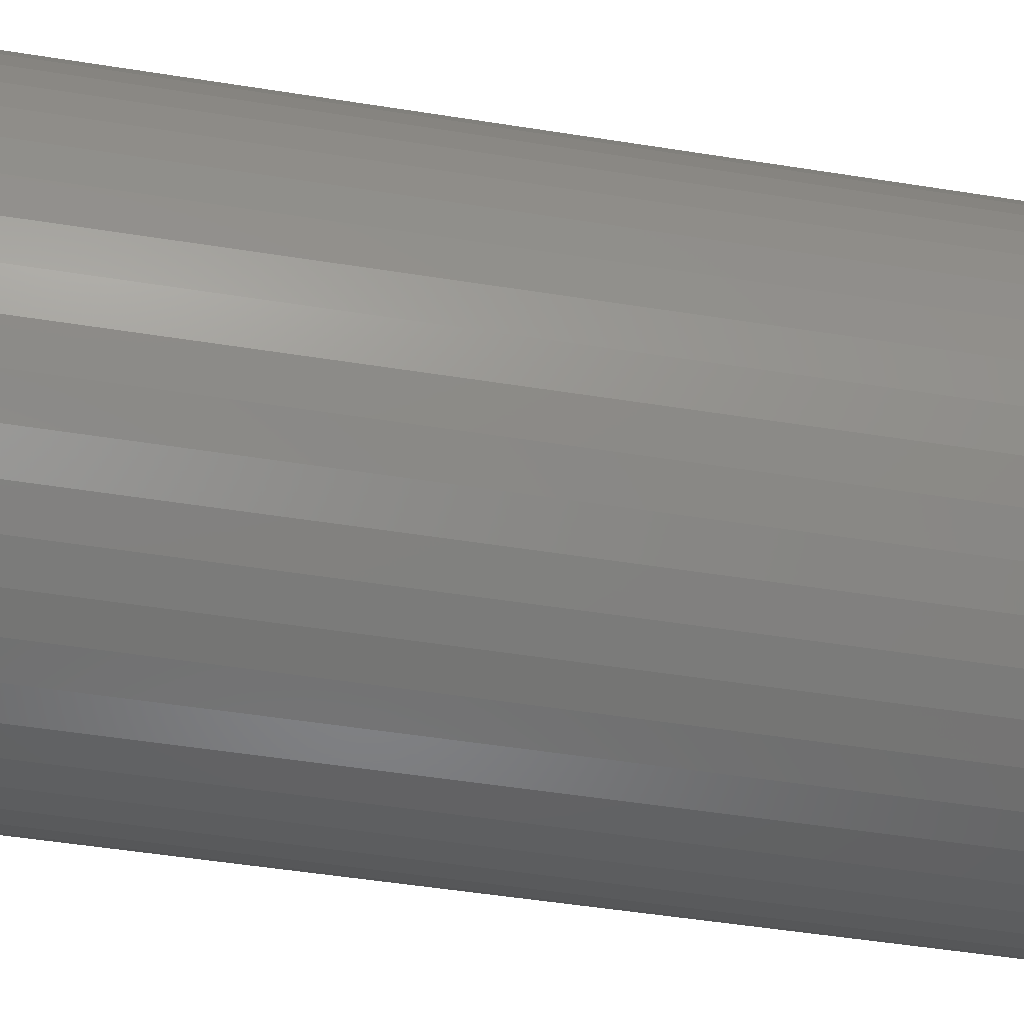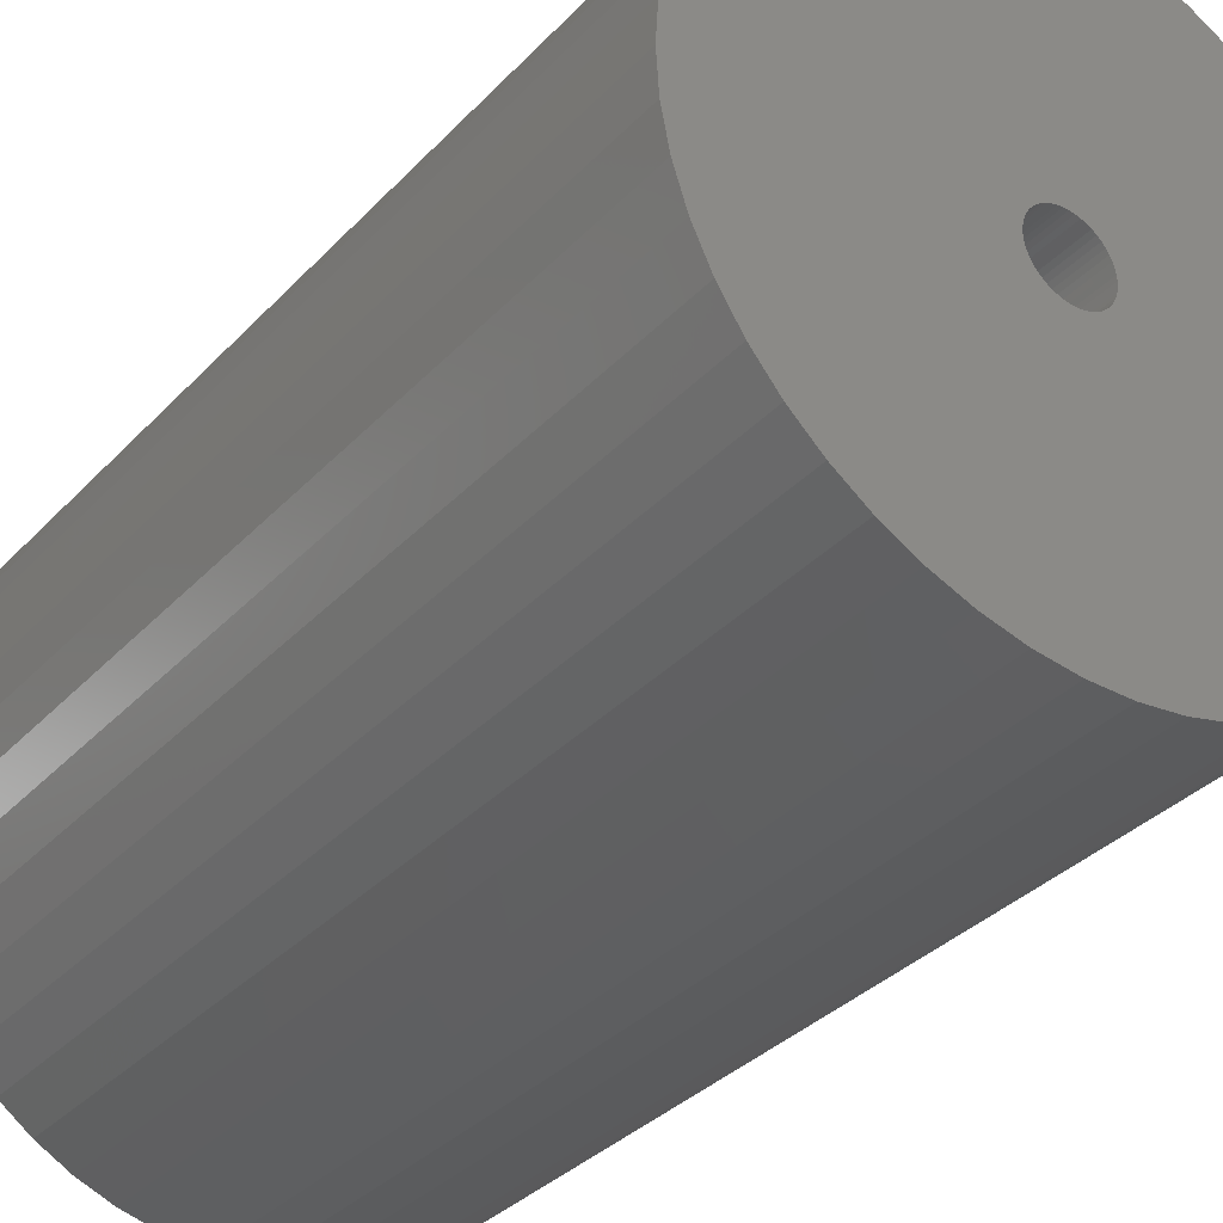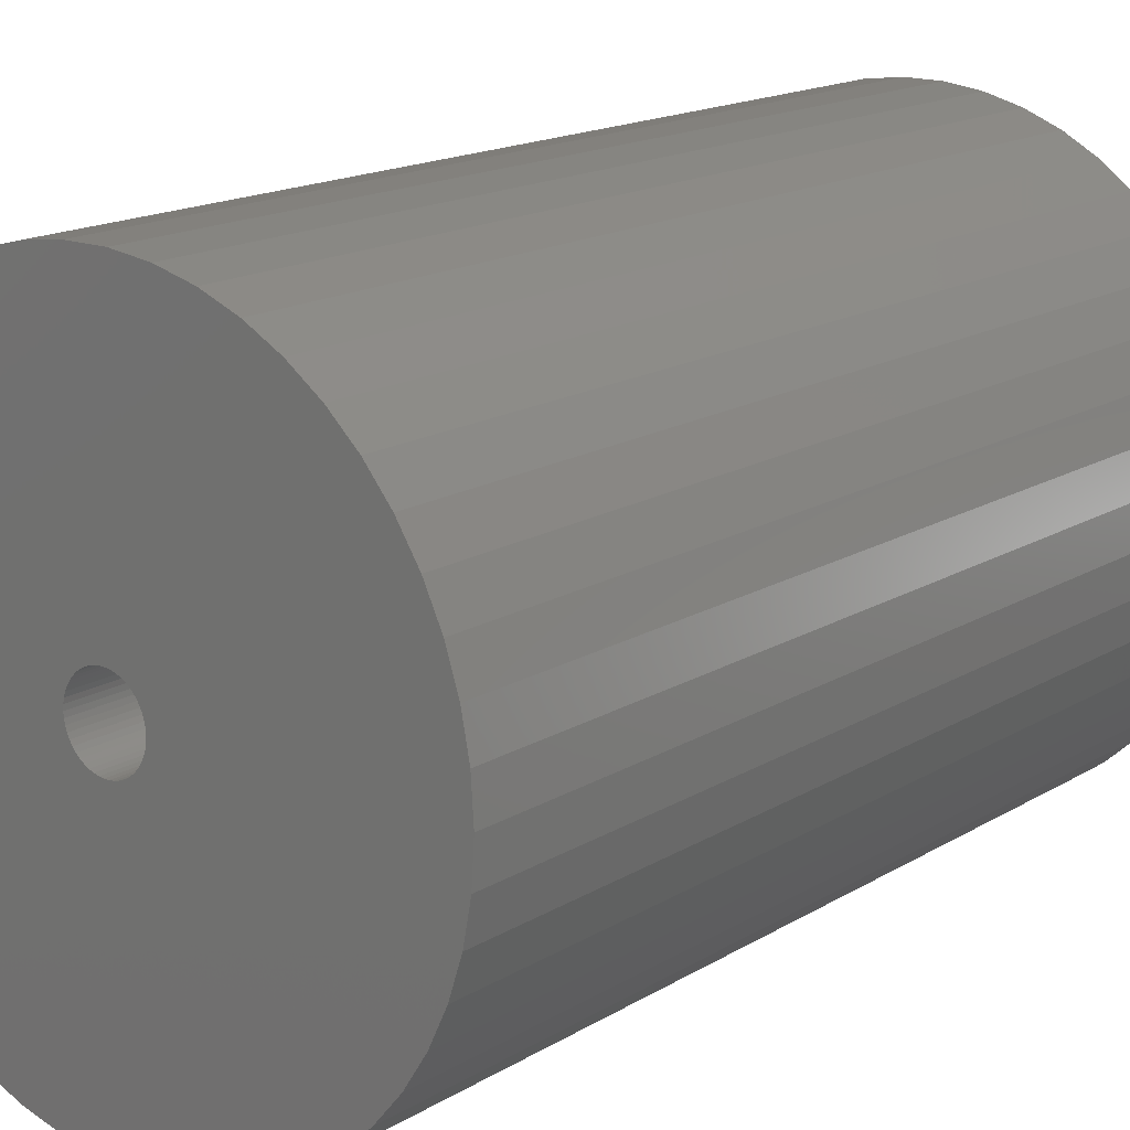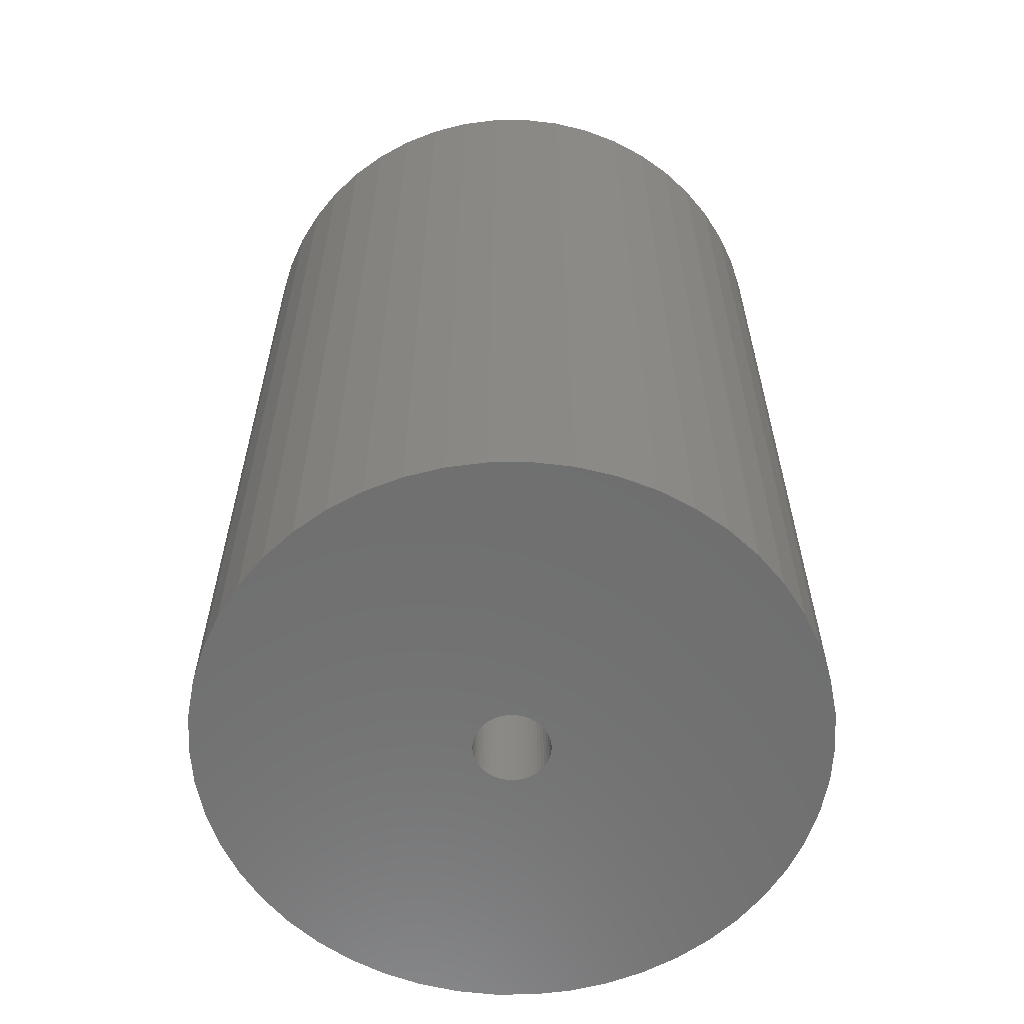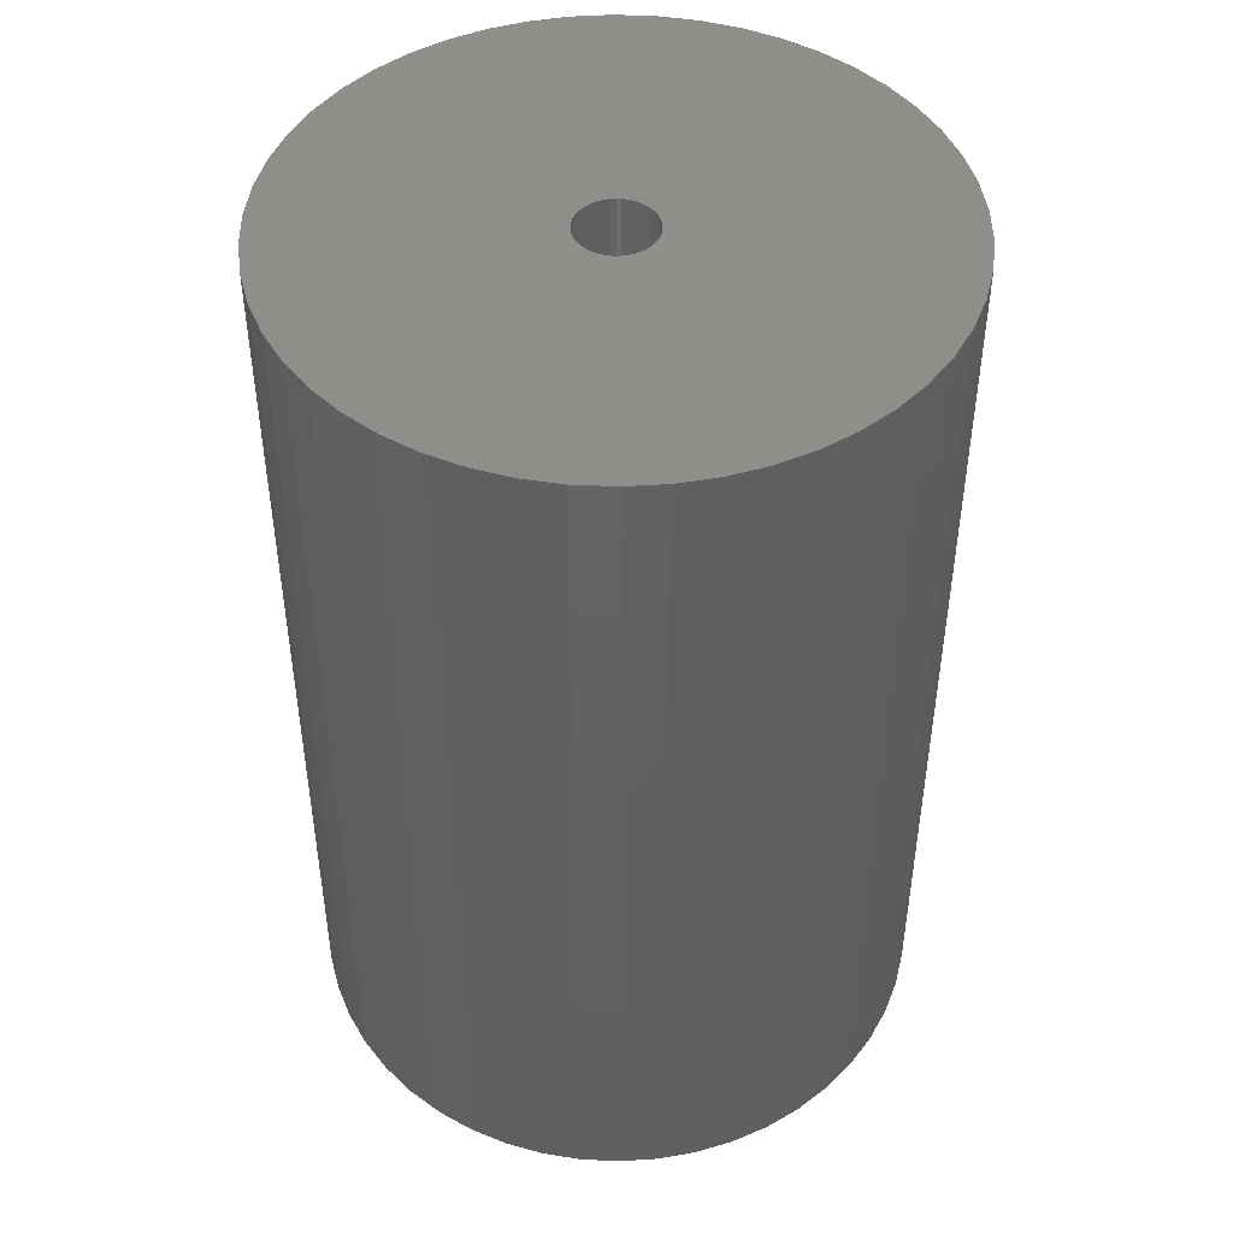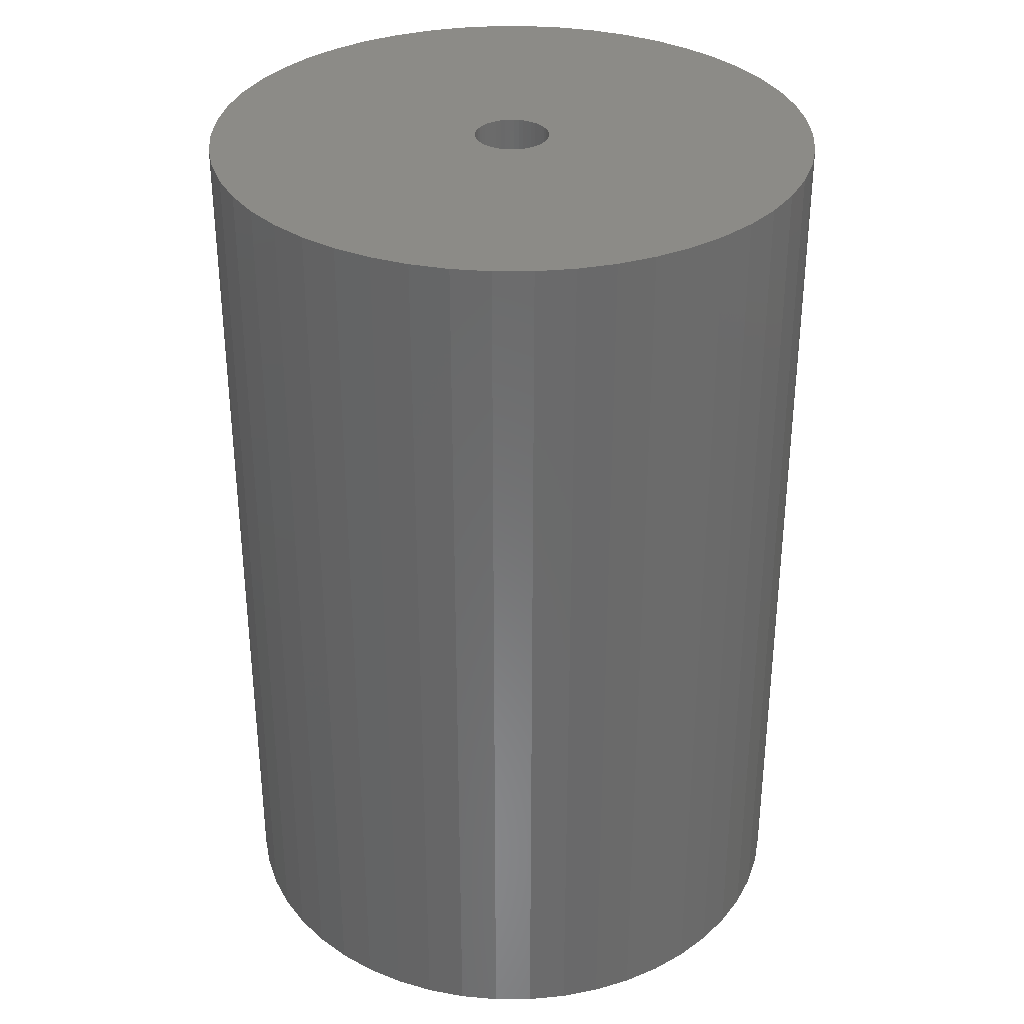
<metadata>
{"format":"stl","ext":"stl","renderer":"f3d","projection":"perspective","resolution":1024,"background":"white","views":[{"elev":-52.6,"azim":-99.6,"up":"+Y"},{"elev":-34.4,"azim":143.8,"up":"+Y"},{"elev":16.2,"azim":-140.9,"up":"+Y"},{"elev":-60.9,"azim":-122.1,"up":"+Z"},{"elev":46.4,"azim":-112.1,"up":"+Z"},{"elev":33.3,"azim":-7.4,"up":"+Z"}]}
</metadata>
<code>
# stl→obj: 200 verts, 400 faces
v 11 0 16.5
v 10.91 1.379 -16.5
v 10.91 1.379 16.5
v 11 0 -16.5
v -11 0 -16.5
v -10.91 1.379 16.5
v -10.91 1.379 -16.5
v -11 0 16.5
v 0.6907 10.98 -16.5
v -0.6907 10.98 16.5
v 0.6907 10.98 16.5
v -0.6907 10.98 -16.5
v -0.6907 -10.98 -16.5
v 0.6907 -10.98 16.5
v -0.6907 -10.98 16.5
v 0.6907 -10.98 -16.5
v 8.019 7.53 -16.5
v 7.012 8.476 16.5
v 8.019 7.53 16.5
v 7.012 8.476 -16.5
v -7.012 8.476 -16.5
v -8.019 7.53 16.5
v -7.012 8.476 16.5
v -8.019 7.53 -16.5
v -3.399 10.46 -16.5
v -4.684 9.953 16.5
v -3.399 10.46 16.5
v -4.684 9.953 -16.5
v 10.23 4.049 16.5
v 9.639 5.299 -16.5
v 9.639 5.299 16.5
v 10.23 4.049 -16.5
v 4.684 9.953 -16.5
v 3.399 10.46 16.5
v 4.684 9.953 16.5
v 3.399 10.46 -16.5
v 2.061 10.81 16.5
v 2.061 10.81 -16.5
v 5.894 9.288 -16.5
v 5.894 9.288 16.5
v -10.23 4.049 -16.5
v -9.639 5.299 16.5
v -9.639 5.299 -16.5
v -10.23 4.049 16.5
v 1.35 0 16.5
v 1.339 0.1692 16.5
v 10.65 2.736 16.5
v 10.91 -1.379 16.5
v 1.308 0.3357 16.5
v 1.339 -0.1692 16.5
v 1.255 0.497 16.5
v 10.65 -2.736 16.5
v 1.183 0.6504 16.5
v 8.899 6.466 16.5
v 1.308 -0.3357 16.5
v 1.092 0.7935 16.5
v 10.23 -4.049 16.5
v 0.9841 0.9241 16.5
v 1.255 -0.497 16.5
v 0.8605 1.04 16.5
v 9.639 -5.299 16.5
v 0.7234 1.14 16.5
v 1.183 -0.6504 16.5
v 0.5748 1.222 16.5
v 8.899 -6.466 16.5
v 0.4172 1.284 16.5
v 1.092 -0.7935 16.5
v 8.019 -7.53 16.5
v 0.253 1.326 16.5
v 0.08477 1.347 16.5
v -0.08477 1.347 16.5
v -0.253 1.326 16.5
v -2.061 10.81 16.5
v -0.4172 1.284 16.5
v -0.5748 1.222 16.5
v -0.7234 1.14 16.5
v -5.894 9.288 16.5
v -0.8605 1.04 16.5
v -0.9841 0.9241 16.5
v -1.092 0.7935 16.5
v 0.9841 -0.9241 16.5
v 7.012 -8.476 16.5
v 0.8605 -1.04 16.5
v 5.894 -9.288 16.5
v 0.7234 -1.14 16.5
v 4.684 -9.953 16.5
v 0.5748 -1.222 16.5
v 3.399 -10.46 16.5
v 0.4172 -1.284 16.5
v 2.061 -10.81 16.5
v 0.253 -1.326 16.5
v 0.08477 -1.347 16.5
v -0.08477 -1.347 16.5
v -0.253 -1.326 16.5
v -2.061 -10.81 16.5
v -0.4172 -1.284 16.5
v -3.399 -10.46 16.5
v -0.5748 -1.222 16.5
v -4.684 -9.953 16.5
v -0.7234 -1.14 16.5
v -5.894 -9.288 16.5
v -0.8605 -1.04 16.5
v -7.012 -8.476 16.5
v -0.9841 -0.9241 16.5
v -8.019 -7.53 16.5
v -1.092 -0.7935 16.5
v -8.899 -6.466 16.5
v -1.183 -0.6504 16.5
v -9.639 -5.299 16.5
v -1.255 -0.497 16.5
v -10.23 -4.049 16.5
v -1.308 -0.3357 16.5
v -10.65 -2.736 16.5
v -1.339 -0.1692 16.5
v -10.91 -1.379 16.5
v -1.35 0 16.5
v -8.899 6.466 16.5
v -1.183 0.6504 16.5
v -1.255 0.497 16.5
v -1.308 0.3357 16.5
v -10.65 2.736 16.5
v -1.339 0.1692 16.5
v -2.061 10.81 -16.5
v 1.35 0 -16.5
v 10.91 -1.379 -16.5
v 1.339 -0.1692 -16.5
v 10.65 -2.736 -16.5
v 1.308 -0.3357 -16.5
v 10.23 -4.049 -16.5
v 1.339 0.1692 -16.5
v 1.255 -0.497 -16.5
v 9.639 -5.299 -16.5
v 10.65 2.736 -16.5
v 1.183 -0.6504 -16.5
v 8.899 -6.466 -16.5
v 1.308 0.3357 -16.5
v 1.092 -0.7935 -16.5
v 8.019 -7.53 -16.5
v 0.9841 -0.9241 -16.5
v 7.012 -8.476 -16.5
v 1.255 0.497 -16.5
v 0.8605 -1.04 -16.5
v 5.894 -9.288 -16.5
v 0.7234 -1.14 -16.5
v 4.684 -9.953 -16.5
v 1.183 0.6504 -16.5
v 0.5748 -1.222 -16.5
v 3.399 -10.46 -16.5
v 8.899 6.466 -16.5
v 0.4172 -1.284 -16.5
v 2.061 -10.81 -16.5
v 1.092 0.7935 -16.5
v 0.253 -1.326 -16.5
v 0.08477 -1.347 -16.5
v -0.08477 -1.347 -16.5
v -0.253 -1.326 -16.5
v -2.061 -10.81 -16.5
v -0.4172 -1.284 -16.5
v -3.399 -10.46 -16.5
v -0.5748 -1.222 -16.5
v -4.684 -9.953 -16.5
v -0.7234 -1.14 -16.5
v -5.894 -9.288 -16.5
v -0.8605 -1.04 -16.5
v -7.012 -8.476 -16.5
v -0.9841 -0.9241 -16.5
v -8.019 -7.53 -16.5
v -1.092 -0.7935 -16.5
v 0.9841 0.9241 -16.5
v 0.8605 1.04 -16.5
v 0.7234 1.14 -16.5
v 0.5748 1.222 -16.5
v 0.4172 1.284 -16.5
v 0.253 1.326 -16.5
v 0.08477 1.347 -16.5
v -0.08477 1.347 -16.5
v -0.253 1.326 -16.5
v -0.4172 1.284 -16.5
v -0.5748 1.222 -16.5
v -0.7234 1.14 -16.5
v -5.894 9.288 -16.5
v -0.8605 1.04 -16.5
v -0.9841 0.9241 -16.5
v -1.092 0.7935 -16.5
v -8.899 6.466 -16.5
v -1.183 0.6504 -16.5
v -1.255 0.497 -16.5
v -1.308 0.3357 -16.5
v -10.65 2.736 -16.5
v -1.339 0.1692 -16.5
v -1.35 0 -16.5
v -8.899 -6.466 -16.5
v -1.183 -0.6504 -16.5
v -9.639 -5.299 -16.5
v -1.255 -0.497 -16.5
v -10.23 -4.049 -16.5
v -1.308 -0.3357 -16.5
v -10.65 -2.736 -16.5
v -1.339 -0.1692 -16.5
v -10.91 -1.379 -16.5
f 1 2 3
f 2 1 4
f 5 6 7
f 6 5 8
f 9 10 11
f 10 9 12
f 13 14 15
f 14 13 16
f 17 18 19
f 18 17 20
f 21 22 23
f 22 21 24
f 25 26 27
f 26 25 28
f 29 30 31
f 30 29 32
f 33 34 35
f 34 33 36
f 36 37 34
f 37 36 38
f 39 35 40
f 35 39 33
f 41 42 43
f 42 41 44
f 45 1 3
f 46 3 47
f 1 45 48
f 49 47 29
f 50 48 45
f 51 29 31
f 48 50 52
f 53 31 54
f 55 52 50
f 56 54 19
f 52 55 57
f 58 19 18
f 59 57 55
f 60 18 40
f 57 59 61
f 62 40 35
f 63 61 59
f 64 35 34
f 61 63 65
f 66 34 37
f 67 65 63
f 65 67 68
f 3 46 45
f 47 49 46
f 29 51 49
f 31 53 51
f 54 56 53
f 19 58 56
f 18 60 58
f 40 62 60
f 69 37 11
f 35 64 62
f 34 66 64
f 37 69 66
f 11 70 69
f 11 71 70
f 10 71 11
f 71 10 72
f 73 72 10
f 72 73 74
f 27 74 73
f 74 27 75
f 26 75 27
f 75 26 76
f 77 76 26
f 76 77 78
f 23 78 77
f 78 23 79
f 22 79 23
f 79 22 80
f 81 68 67
f 68 81 82
f 83 82 81
f 82 83 84
f 85 84 83
f 84 85 86
f 87 86 85
f 86 87 88
f 89 88 87
f 88 89 90
f 91 90 89
f 90 91 14
f 92 14 91
f 93 14 92
f 15 93 94
f 95 94 96
f 97 96 98
f 93 15 14
f 99 98 100
f 101 100 102
f 103 102 104
f 105 104 106
f 107 106 108
f 109 108 110
f 111 110 112
f 113 112 114
f 115 114 116
f 117 80 22
f 94 95 15
f 80 117 118
f 96 97 95
f 42 118 117
f 98 99 97
f 118 42 119
f 100 101 99
f 44 119 42
f 102 103 101
f 119 44 120
f 104 105 103
f 121 120 44
f 106 107 105
f 120 121 122
f 108 109 107
f 6 122 121
f 110 111 109
f 122 6 116
f 112 113 111
f 8 116 6
f 114 115 113
f 116 8 115
f 12 73 10
f 73 12 123
f 124 4 125
f 126 125 127
f 4 124 2
f 128 127 129
f 130 2 124
f 131 129 132
f 2 130 133
f 134 132 135
f 136 133 130
f 137 135 138
f 133 136 32
f 139 138 140
f 141 32 136
f 142 140 143
f 32 141 30
f 144 143 145
f 146 30 141
f 147 145 148
f 30 146 149
f 150 148 151
f 152 149 146
f 149 152 17
f 125 126 124
f 127 128 126
f 129 131 128
f 132 134 131
f 135 137 134
f 138 139 137
f 140 142 139
f 143 144 142
f 153 151 16
f 145 147 144
f 148 150 147
f 151 153 150
f 16 154 153
f 16 155 154
f 13 155 16
f 155 13 156
f 157 156 13
f 156 157 158
f 159 158 157
f 158 159 160
f 161 160 159
f 160 161 162
f 163 162 161
f 162 163 164
f 165 164 163
f 164 165 166
f 167 166 165
f 166 167 168
f 169 17 152
f 17 169 20
f 170 20 169
f 20 170 39
f 171 39 170
f 39 171 33
f 172 33 171
f 33 172 36
f 173 36 172
f 36 173 38
f 174 38 173
f 38 174 9
f 175 9 174
f 176 9 175
f 12 176 177
f 123 177 178
f 25 178 179
f 176 12 9
f 28 179 180
f 181 180 182
f 21 182 183
f 24 183 184
f 185 184 186
f 43 186 187
f 41 187 188
f 189 188 190
f 7 190 191
f 192 168 167
f 177 123 12
f 168 192 193
f 178 25 123
f 194 193 192
f 179 28 25
f 193 194 195
f 180 181 28
f 196 195 194
f 182 21 181
f 195 196 197
f 183 24 21
f 198 197 196
f 184 185 24
f 197 198 199
f 186 43 185
f 200 199 198
f 187 41 43
f 199 200 191
f 188 189 41
f 5 191 200
f 190 7 189
f 191 5 7
f 16 90 14
f 90 16 151
f 47 32 29
f 32 47 133
f 3 133 47
f 133 3 2
f 54 17 19
f 17 54 149
f 31 149 54
f 149 31 30
f 38 11 37
f 11 38 9
f 20 40 18
f 40 20 39
f 43 117 185
f 117 43 42
f 185 22 24
f 22 185 117
f 189 44 41
f 44 189 121
f 7 121 189
f 121 7 6
f 28 77 26
f 77 28 181
f 181 23 77
f 23 181 21
f 123 27 73
f 27 123 25
f 48 4 1
f 4 48 125
f 61 129 57
f 129 61 132
f 167 103 105
f 103 167 165
f 194 111 196
f 111 194 109
f 192 109 194
f 109 192 107
f 145 84 86
f 84 145 143
f 57 127 52
f 127 57 129
f 167 107 192
f 107 167 105
f 198 115 200
f 115 198 113
f 200 8 5
f 8 200 115
f 196 113 198
f 113 196 111
f 140 68 82
f 68 140 138
f 148 86 88
f 86 148 145
f 151 88 90
f 88 151 148
f 52 125 48
f 125 52 127
f 65 132 61
f 132 65 135
f 68 135 65
f 135 68 138
f 157 15 95
f 15 157 13
f 161 97 99
f 97 161 159
f 165 101 103
f 101 165 163
f 143 82 84
f 82 143 140
f 159 95 97
f 95 159 157
f 163 99 101
f 99 163 161
f 124 46 130
f 46 124 45
f 116 190 122
f 190 116 191
f 176 70 71
f 70 176 175
f 154 93 92
f 93 154 155
f 170 58 60
f 58 170 169
f 183 78 79
f 78 183 182
f 179 74 75
f 74 179 178
f 137 63 134
f 63 137 67
f 141 53 146
f 53 141 51
f 130 49 136
f 49 130 46
f 146 56 152
f 56 146 53
f 173 64 66
f 64 173 172
f 171 60 62
f 60 171 170
f 119 186 118
f 186 119 187
f 118 184 80
f 184 118 186
f 182 76 78
f 76 182 180
f 178 72 74
f 72 178 177
f 147 89 87
f 89 147 150
f 136 51 141
f 51 136 49
f 152 58 169
f 58 152 56
f 174 66 69
f 66 174 173
f 175 69 70
f 69 175 174
f 172 62 64
f 62 172 171
f 80 183 79
f 183 80 184
f 120 187 119
f 187 120 188
f 122 188 120
f 188 122 190
f 180 75 76
f 75 180 179
f 177 71 72
f 71 177 176
f 126 45 124
f 45 126 50
f 139 67 137
f 67 139 81
f 106 193 108
f 193 106 168
f 108 195 110
f 195 108 193
f 114 191 116
f 191 114 199
f 144 87 85
f 87 144 147
f 128 50 126
f 50 128 55
f 142 85 83
f 85 142 144
f 139 83 81
f 83 139 142
f 134 59 131
f 59 134 63
f 158 98 96
f 98 158 160
f 104 168 106
f 168 104 166
f 153 92 91
f 92 153 154
f 131 55 128
f 55 131 59
f 162 102 100
f 102 162 164
f 156 96 94
f 96 156 158
f 164 104 102
f 104 164 166
f 110 197 112
f 197 110 195
f 112 199 114
f 199 112 197
f 150 91 89
f 91 150 153
f 160 100 98
f 100 160 162
f 155 94 93
f 94 155 156

</code>
